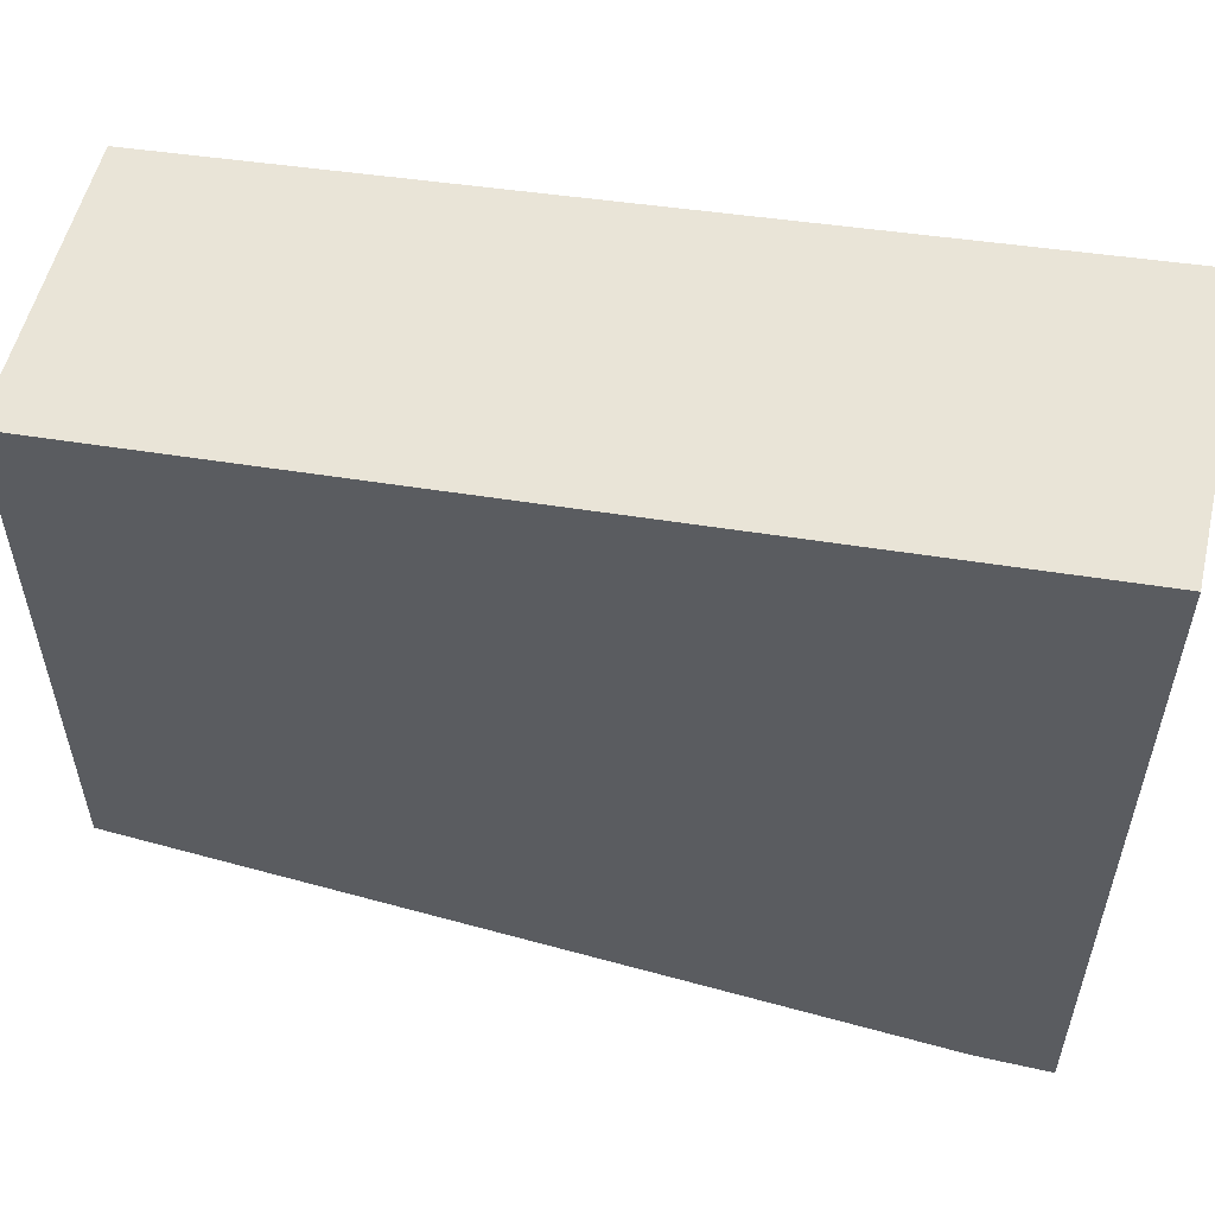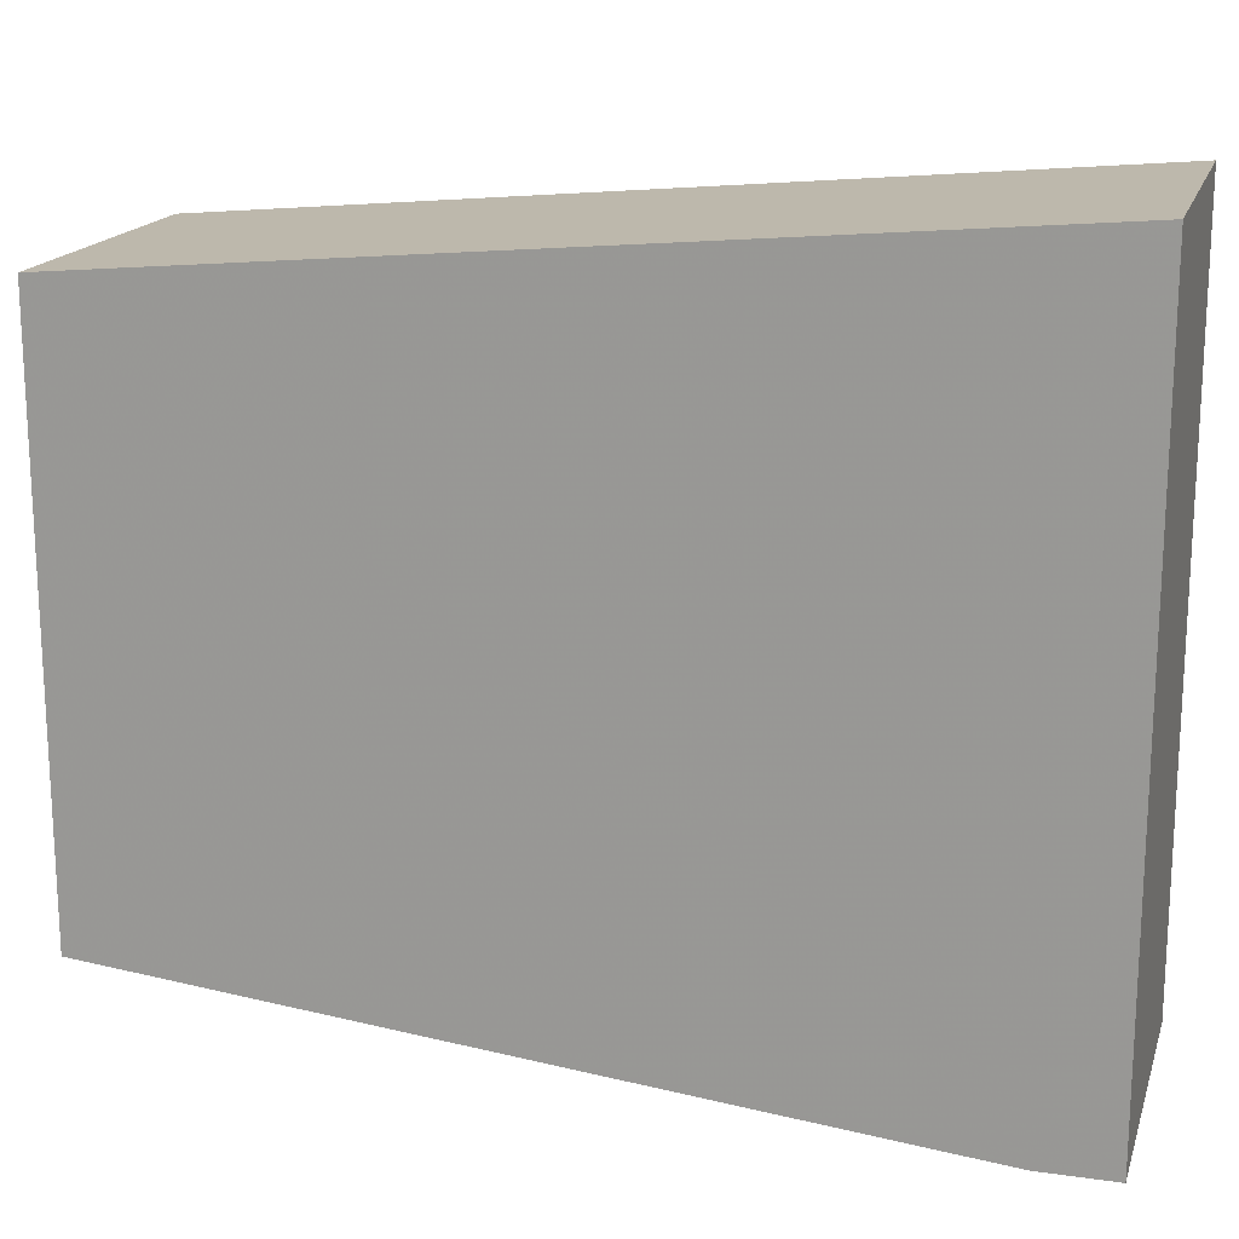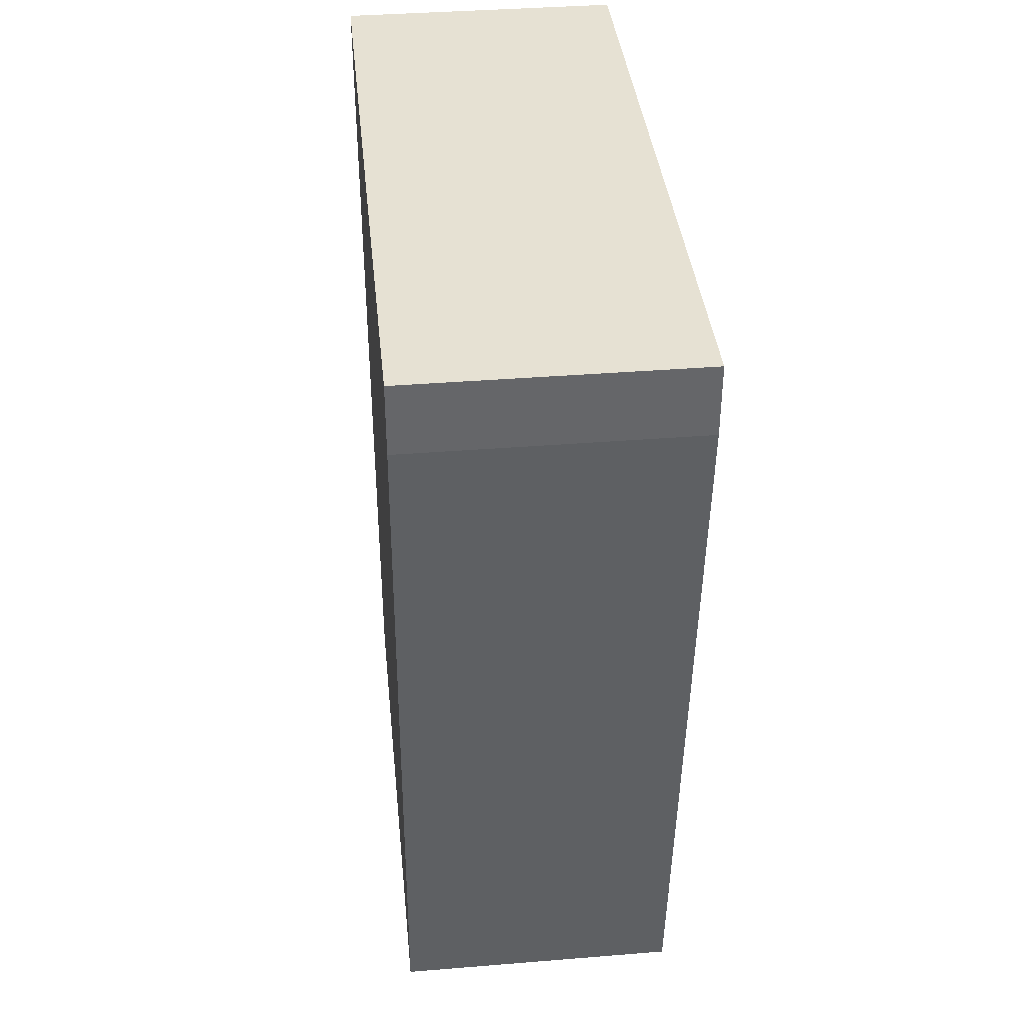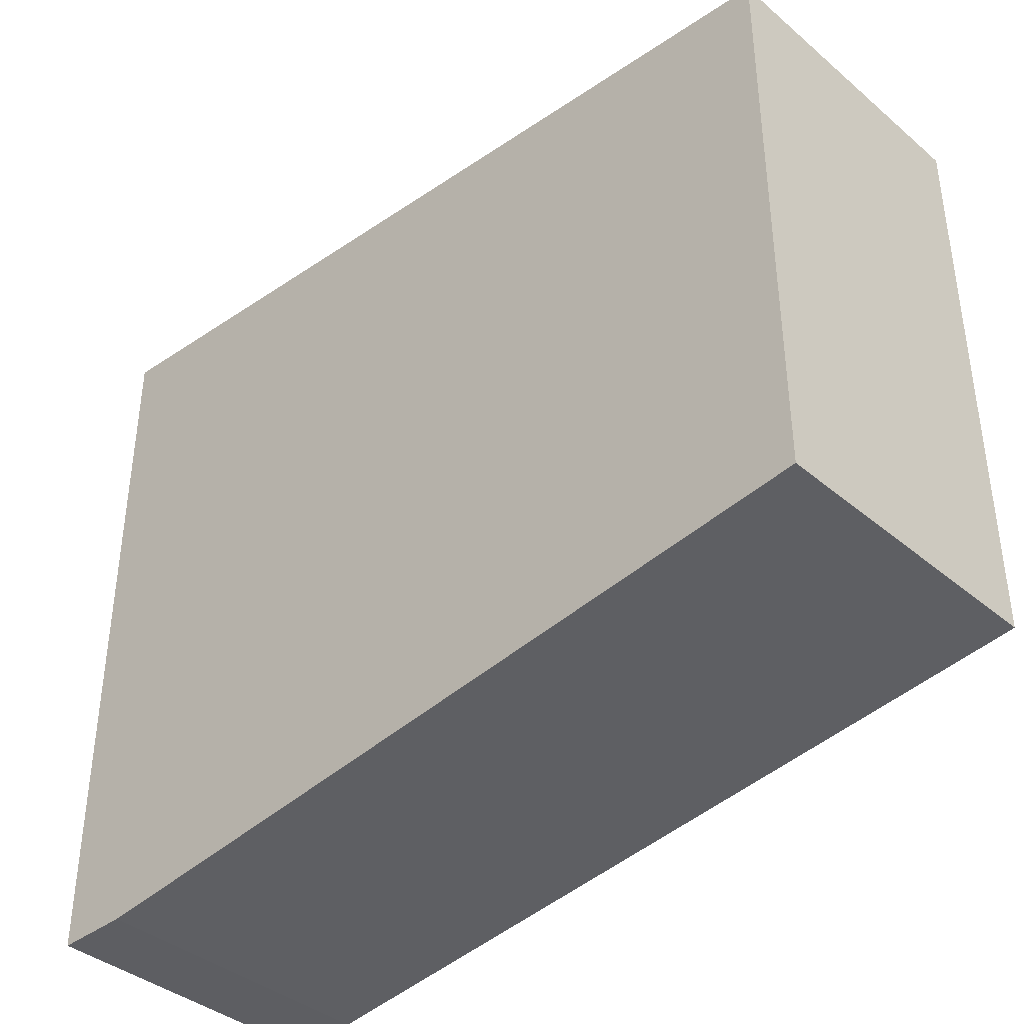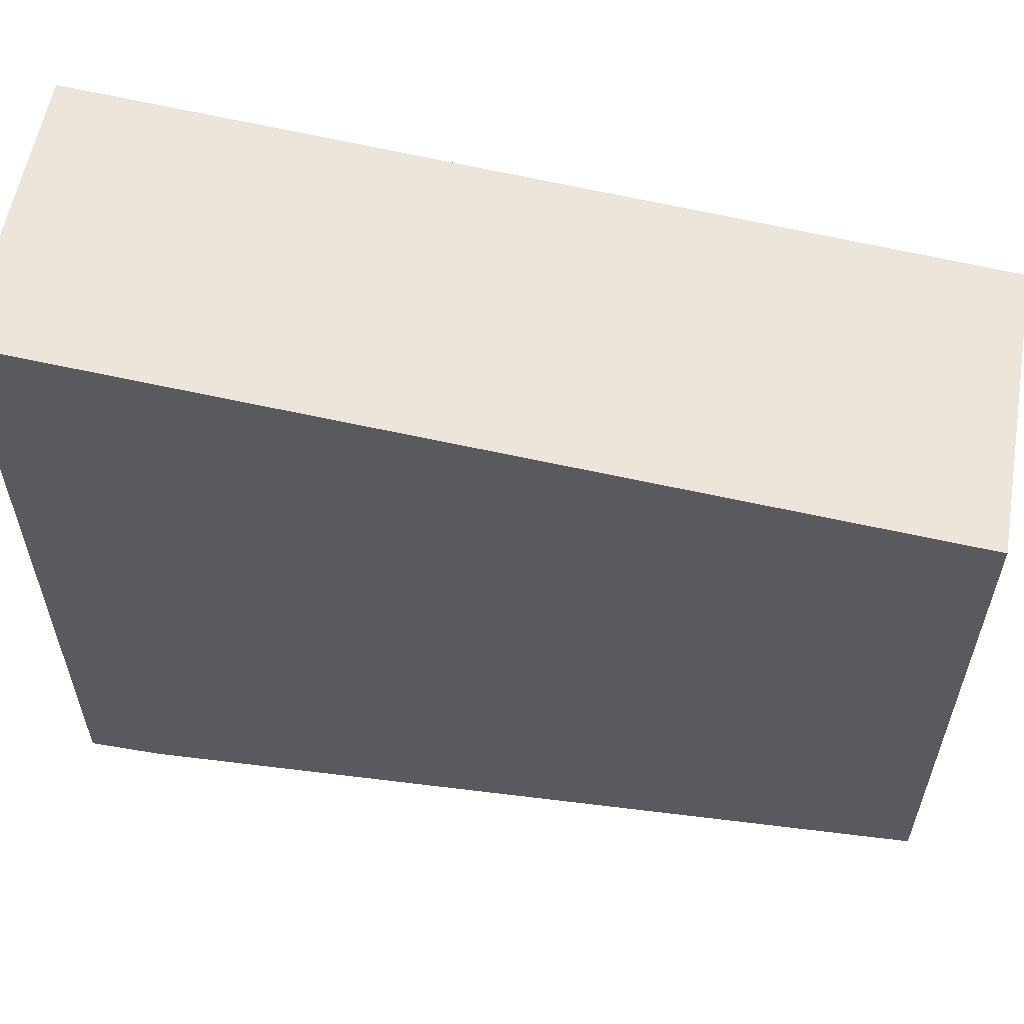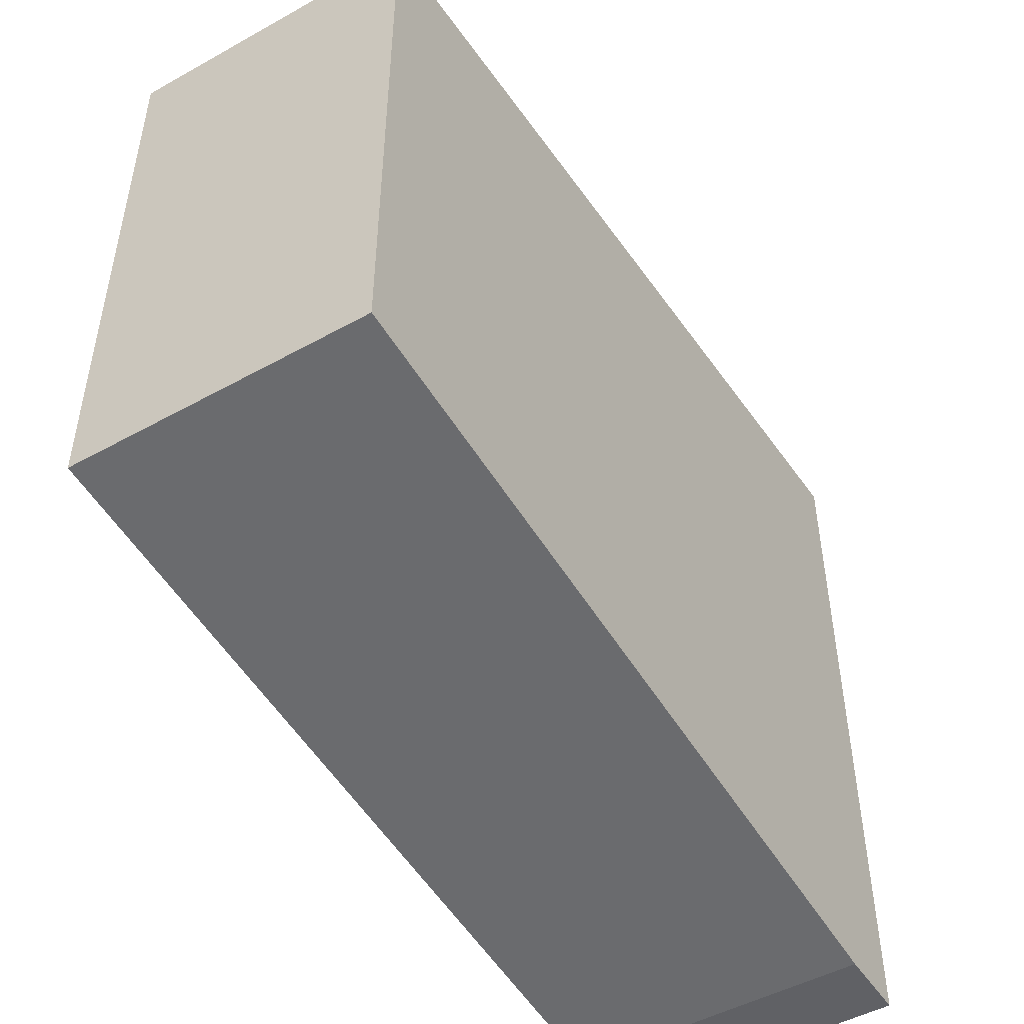
<metadata>
{"format":"obj","ext":"obj","renderer":"f3d","projection":"perspective","resolution":1024,"background":"white","views":[{"elev":55.0,"azim":-76.7,"up":"+Y"},{"elev":17.3,"azim":-74.3,"up":"+Y"},{"elev":38.6,"azim":-5.8,"up":"+Z"},{"elev":-39.2,"azim":133.7,"up":"+Y"},{"elev":57.8,"azim":100.0,"up":"+Y"},{"elev":-48.8,"azim":-148.3,"up":"+Y"}]}
</metadata>
<code>
v 920 -808 416
v 888 -728 416
v 888 -808 416
v 920 -728 416
v 920 -736.7 320
v 888 -799.2 320
v 888 -736.7 320
v 920 -799.2 320
v 920 -808 408
v 888 -808 408
f 1 2 3
f 1 4 2
f 5 6 7
f 5 8 6
f 9 3 10
f 9 1 3
f 3 6 10
f 3 7 6
f 3 2 7
f 4 8 5
f 4 9 8
f 4 1 9
f 8 10 6
f 8 9 10
f 7 4 5
f 7 2 4

</code>
